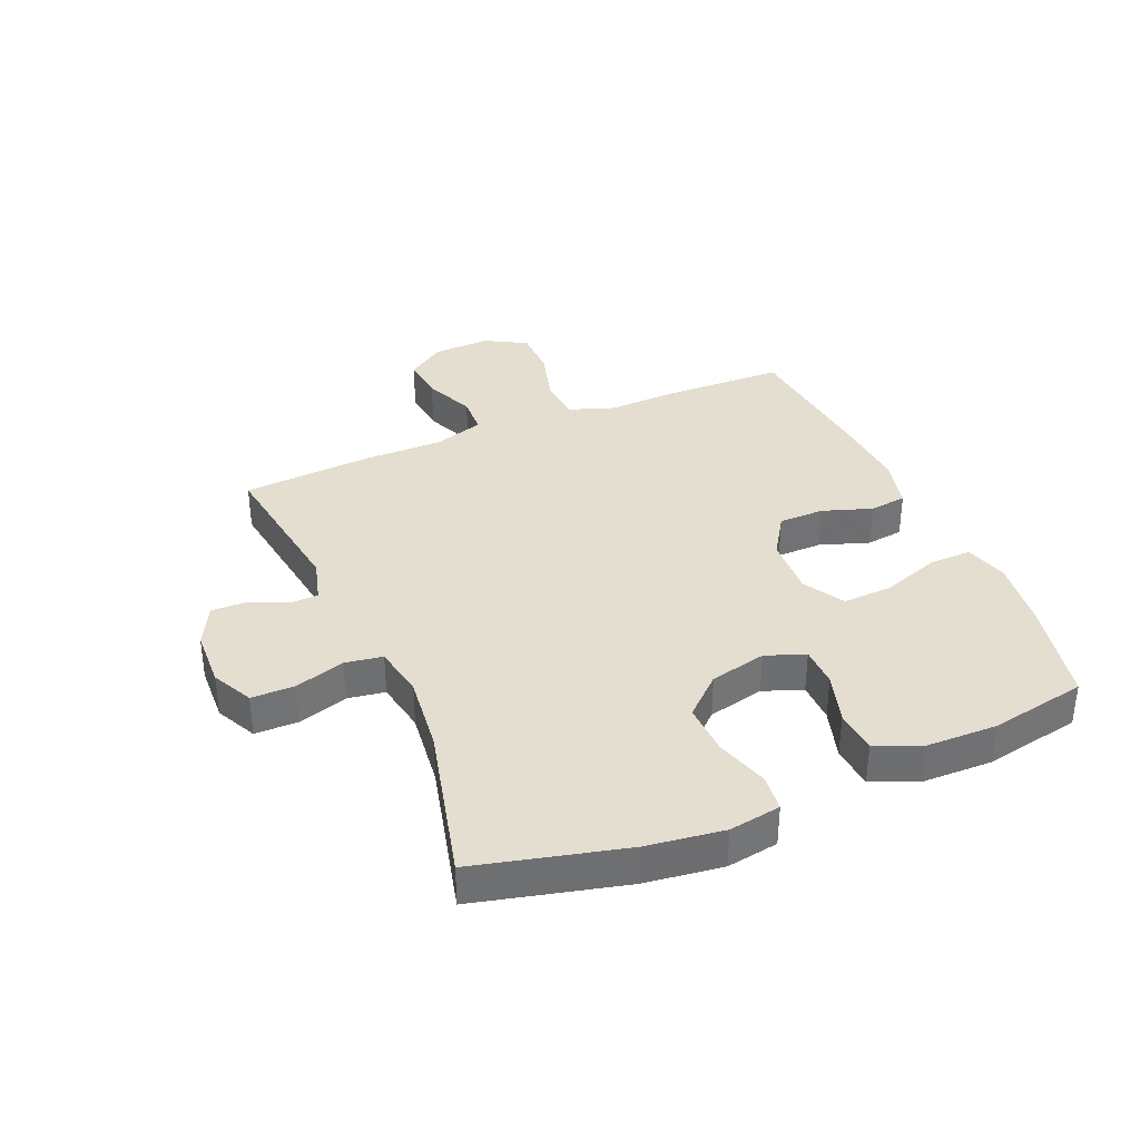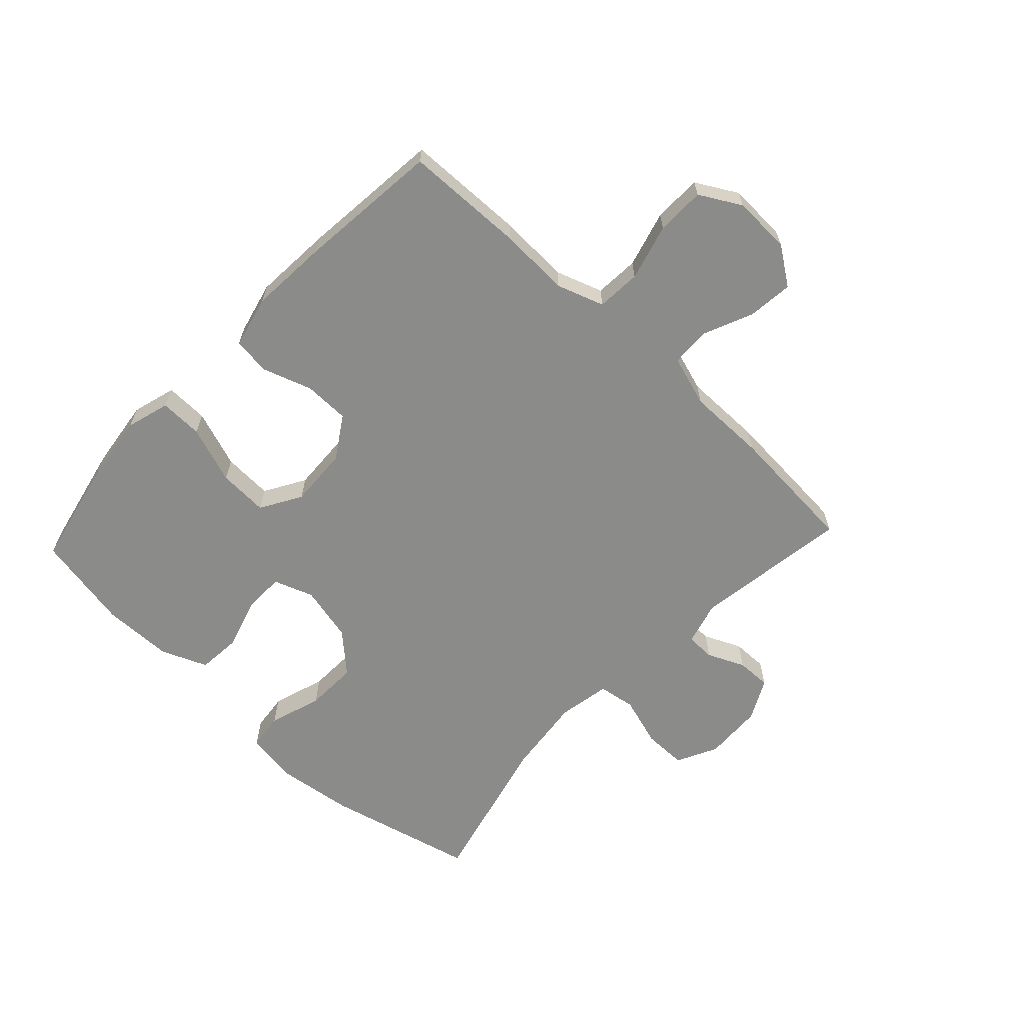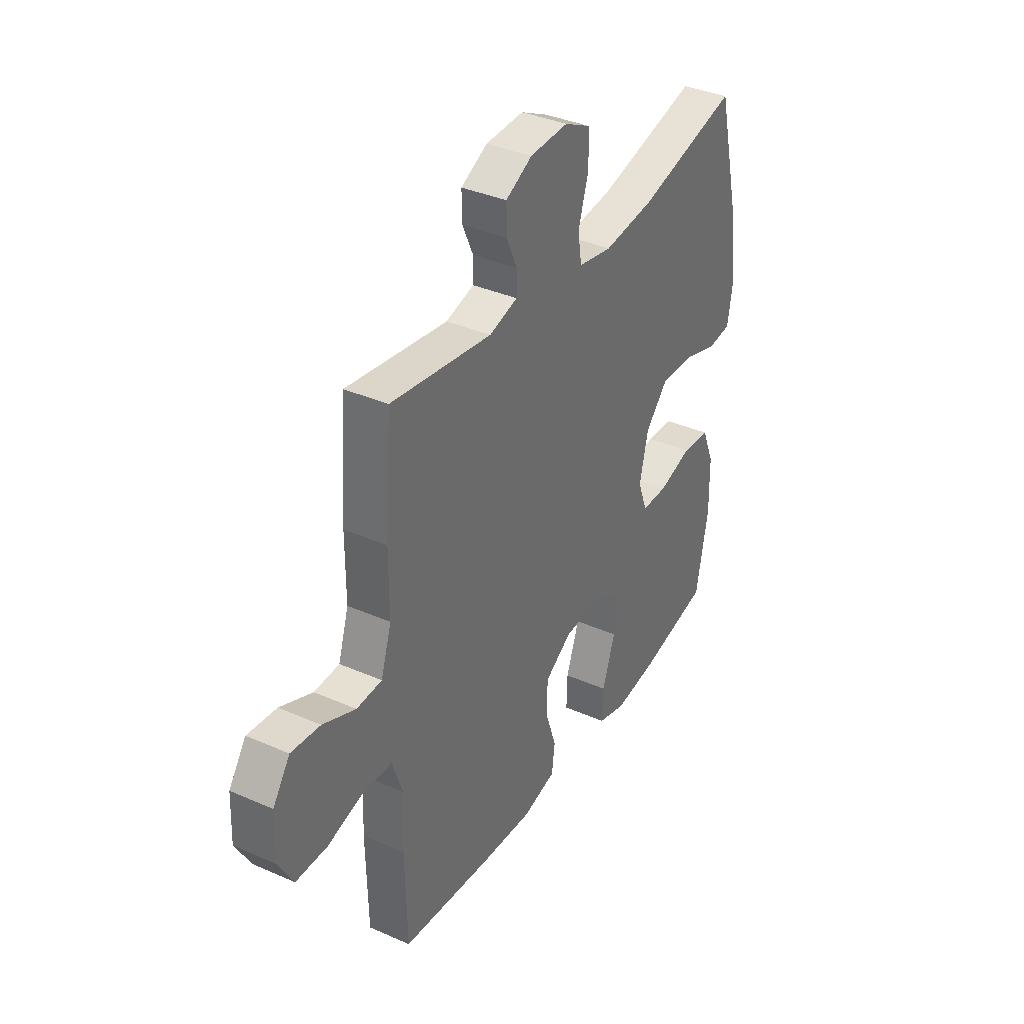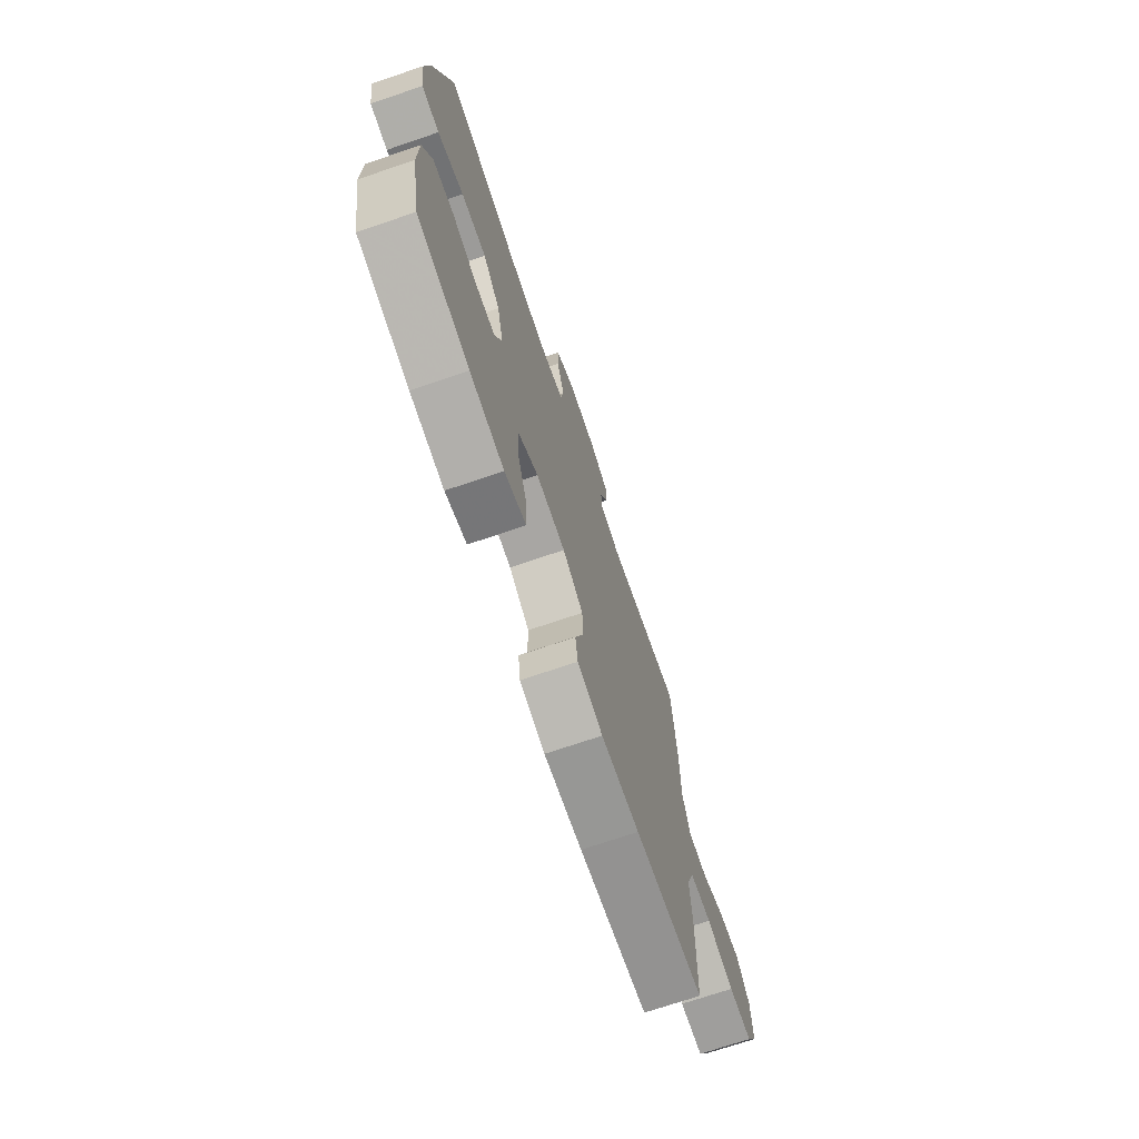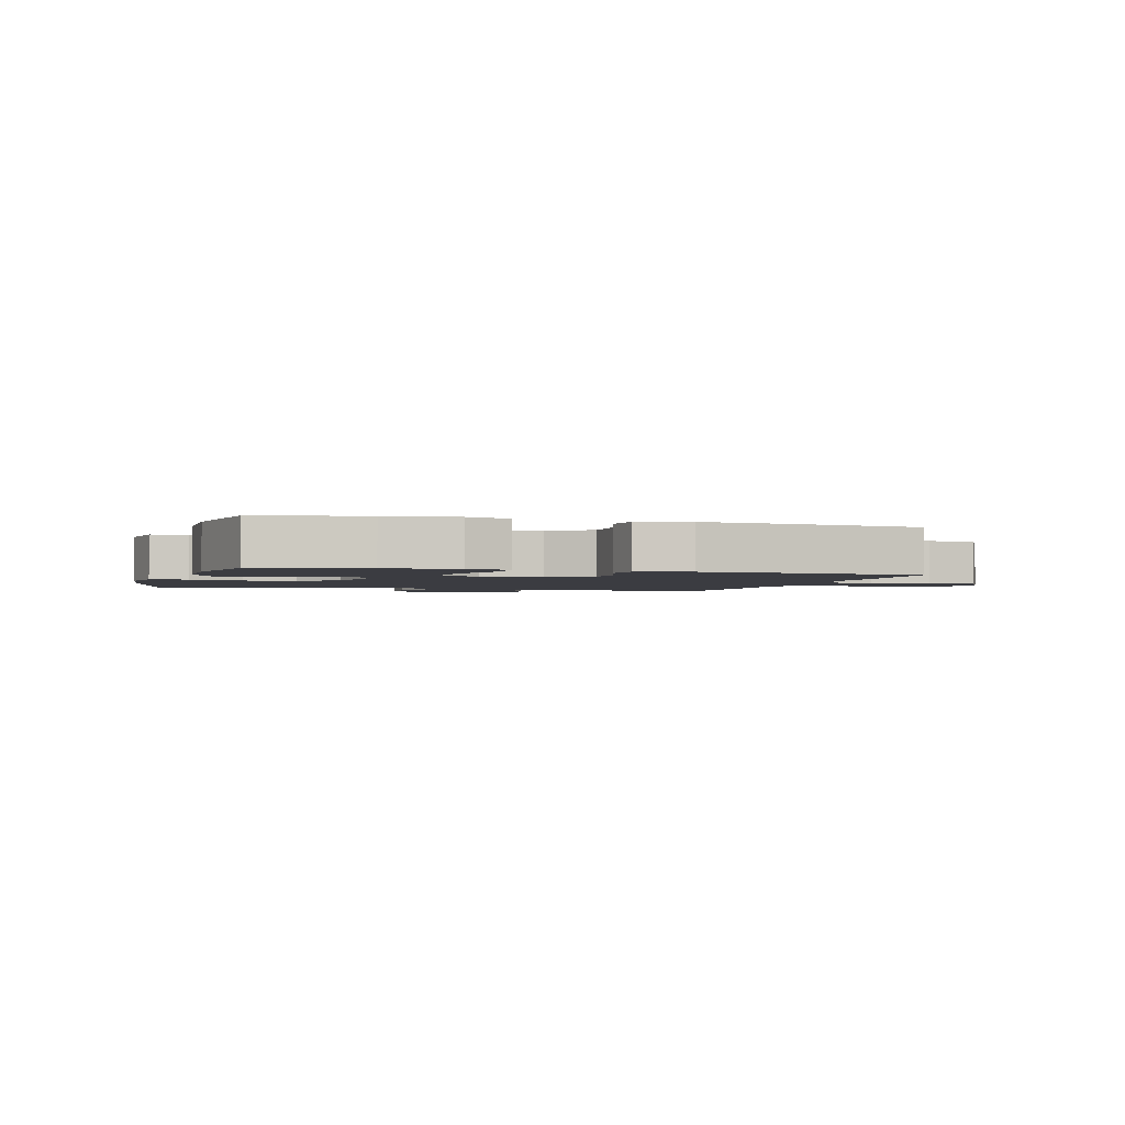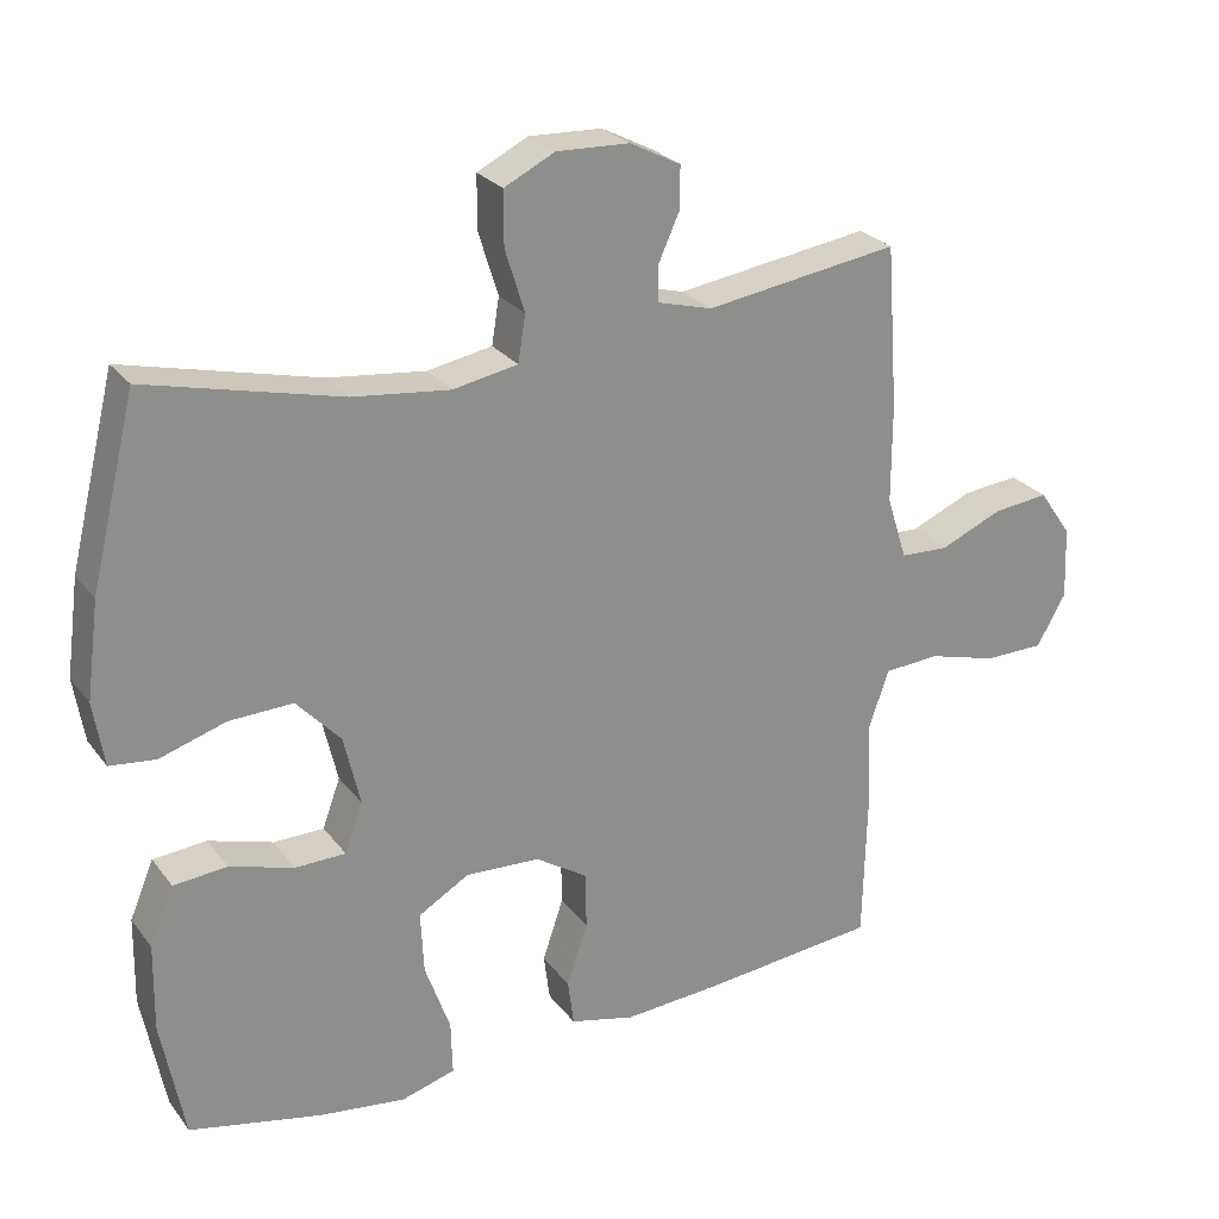
<metadata>
{"format":"obj","ext":"obj","renderer":"f3d","projection":"perspective","resolution":1024,"background":"white","views":[{"elev":35.9,"azim":67.0,"up":"+Y"},{"elev":-63.7,"azim":-133.2,"up":"+Y"},{"elev":36.6,"azim":-60.3,"up":"+Z"},{"elev":-71.7,"azim":108.8,"up":"+Z"},{"elev":-2.2,"azim":163.2,"up":"+Y"},{"elev":25.7,"azim":151.6,"up":"+Z"}]}
</metadata>
<code>
v -0.5 0.07 0.5
v -0.24 0.07 0.462
v -0.167 0.07 0.482
v -0.166 0.07 0.53
v -0.194 0.07 0.592
v -0.195 0.07 0.65
v -0.127 0.07 0.685
v -0.029 0.07 0.689
v 0.039 0.07 0.655
v 0.039 0.07 0.583
v 0.013 0.07 0.499
v 0.023 0.07 0.437
v 0.11 0.07 0.421
v 0.24 0.07 0.436
v 0.5 0.07 0.5
v 0.561 0.07 0.252
v 0.578 0.07 0.123
v 0.564 0.07 0.037
v 0.503 0.07 0.03
v 0.414 0.07 0.058
v 0.328 0.07 0.061
v 0.269 0.07 -0.003
v 0.247 0.07 -0.097
v 0.271 0.07 -0.163
v 0.339 0.07 -0.164
v 0.425 0.07 -0.138
v 0.497 0.07 -0.144
v 0.529 0.07 -0.221
v 0.531 0.07 -0.338
v 0.5 0.07 -0.5
v 0.323 0.07 -0.538
v 0.207 0.07 -0.553
v 0.134 0.07 -0.532
v 0.136 0.07 -0.46
v 0.17 0.07 -0.364
v 0.174 0.07 -0.281
v 0.106 0.07 -0.241
v 0.006 0.07 -0.246
v -0.064 0.07 -0.291
v -0.065 0.07 -0.367
v -0.037 0.07 -0.45
v -0.045 0.07 -0.512
v -0.132 0.07 -0.533
v -0.263 0.07 -0.524
v -0.5 0.07 -0.5
v -0.505 0.07 -0.299
v -0.5 0.07 -0.181
v -0.527 0.07 -0.103
v -0.601 0.07 -0.098
v -0.695 0.07 -0.124
v -0.776 0.07 -0.123
v -0.815 0.07 -0.054
v -0.811 0.07 0.043
v -0.767 0.07 0.106
v -0.692 0.07 0.098
v -0.608 0.07 0.062
v -0.543 0.07 0.065
v -0.516 0.07 0.15
v -0.516 0.07 0.282
v -0.5 0 0.5
v -0.24 0 0.462
v -0.167 0 0.482
v -0.166 0 0.53
v -0.194 0 0.592
v -0.195 0 0.65
v -0.127 0 0.685
v -0.029 0 0.689
v 0.039 0 0.655
v 0.039 0 0.583
v 0.013 0 0.499
v 0.023 0 0.437
v 0.11 0 0.421
v 0.24 0 0.436
v 0.5 0 0.5
v 0.561 0 0.252
v 0.578 0 0.123
v 0.564 0 0.037
v 0.503 0 0.03
v 0.414 0 0.058
v 0.328 0 0.061
v 0.269 0 -0.003
v 0.247 0 -0.097
v 0.271 0 -0.163
v 0.339 0 -0.164
v 0.425 0 -0.138
v 0.497 0 -0.144
v 0.529 0 -0.221
v 0.531 0 -0.338
v 0.5 0 -0.5
v 0.323 0 -0.538
v 0.207 0 -0.553
v 0.134 0 -0.532
v 0.136 0 -0.46
v 0.17 0 -0.364
v 0.174 0 -0.281
v 0.106 0 -0.241
v 0.006 0 -0.246
v -0.064 0 -0.291
v -0.065 0 -0.367
v -0.037 0 -0.45
v -0.045 0 -0.512
v -0.132 0 -0.533
v -0.263 0 -0.524
v -0.5 0 -0.5
v -0.505 0 -0.299
v -0.5 0 -0.181
v -0.527 0 -0.103
v -0.601 0 -0.098
v -0.695 0 -0.124
v -0.776 0 -0.123
v -0.815 0 -0.054
v -0.811 0 0.043
v -0.767 0 0.106
v -0.692 0 0.098
v -0.608 0 0.062
v -0.543 0 0.065
v -0.516 0 0.15
v -0.516 0 0.282
f 58 59 1 2
f 57 58 2 3
f 53 54 55 56
f 53 56 57
f 52 53 57
f 49 50 51 52
f 48 49 52 57
f 47 48 57 3
f 45 46 47 3
f 43 44 45 3
f 40 41 42 43
f 39 40 43 3
f 32 33 34 35
f 32 35 36
f 31 32 36
f 30 31 36
f 29 30 36
f 28 29 36 37
f 25 26 27 28
f 24 25 28 37
f 17 18 19 20
f 17 20 21
f 14 15 16 17
f 13 14 17 21
f 12 13 21 22
f 8 9 10 11
f 8 11 12
f 7 8 12
f 4 5 6 7
f 38 39 3 4
f 23 24 37 38
f 12 22 23 38
f 4 7 12 38
f 61 60 118 117
f 62 61 117 116
f 115 114 113 112
f 116 115 112
f 116 112 111
f 111 110 109 108
f 116 111 108 107
f 62 116 107 106
f 62 106 105 104
f 62 104 103 102
f 102 101 100 99
f 62 102 99 98
f 94 93 92 91
f 95 94 91
f 95 91 90
f 95 90 89
f 95 89 88
f 96 95 88 87
f 87 86 85 84
f 96 87 84 83
f 79 78 77 76
f 80 79 76
f 76 75 74 73
f 80 76 73 72
f 81 80 72 71
f 70 69 68 67
f 71 70 67
f 71 67 66
f 66 65 64 63
f 63 62 98 97
f 97 96 83 82
f 97 82 81 71
f 97 71 66 63
f 1 60 61 2
f 2 61 62 3
f 3 62 63 4
f 4 63 64 5
f 5 64 65 6
f 6 65 66 7
f 7 66 67 8
f 8 67 68 9
f 9 68 69 10
f 10 69 70 11
f 11 70 71 12
f 12 71 72 13
f 13 72 73 14
f 14 73 74 15
f 15 74 75 16
f 16 75 76 17
f 17 76 77 18
f 18 77 78 19
f 19 78 79 20
f 20 79 80 21
f 21 80 81 22
f 22 81 82 23
f 23 82 83 24
f 24 83 84 25
f 25 84 85 26
f 26 85 86 27
f 27 86 87 28
f 28 87 88 29
f 29 88 89 30
f 30 89 90 31
f 31 90 91 32
f 32 91 92 33
f 33 92 93 34
f 34 93 94 35
f 35 94 95 36
f 36 95 96 37
f 37 96 97 38
f 38 97 98 39
f 39 98 99 40
f 40 99 100 41
f 41 100 101 42
f 42 101 102 43
f 43 102 103 44
f 44 103 104 45
f 45 104 105 46
f 46 105 106 47
f 47 106 107 48
f 48 107 108 49
f 49 108 109 50
f 50 109 110 51
f 51 110 111 52
f 52 111 112 53
f 53 112 113 54
f 54 113 114 55
f 55 114 115 56
f 56 115 116 57
f 57 116 117 58
f 58 117 118 59
f 59 118 60 1

</code>
